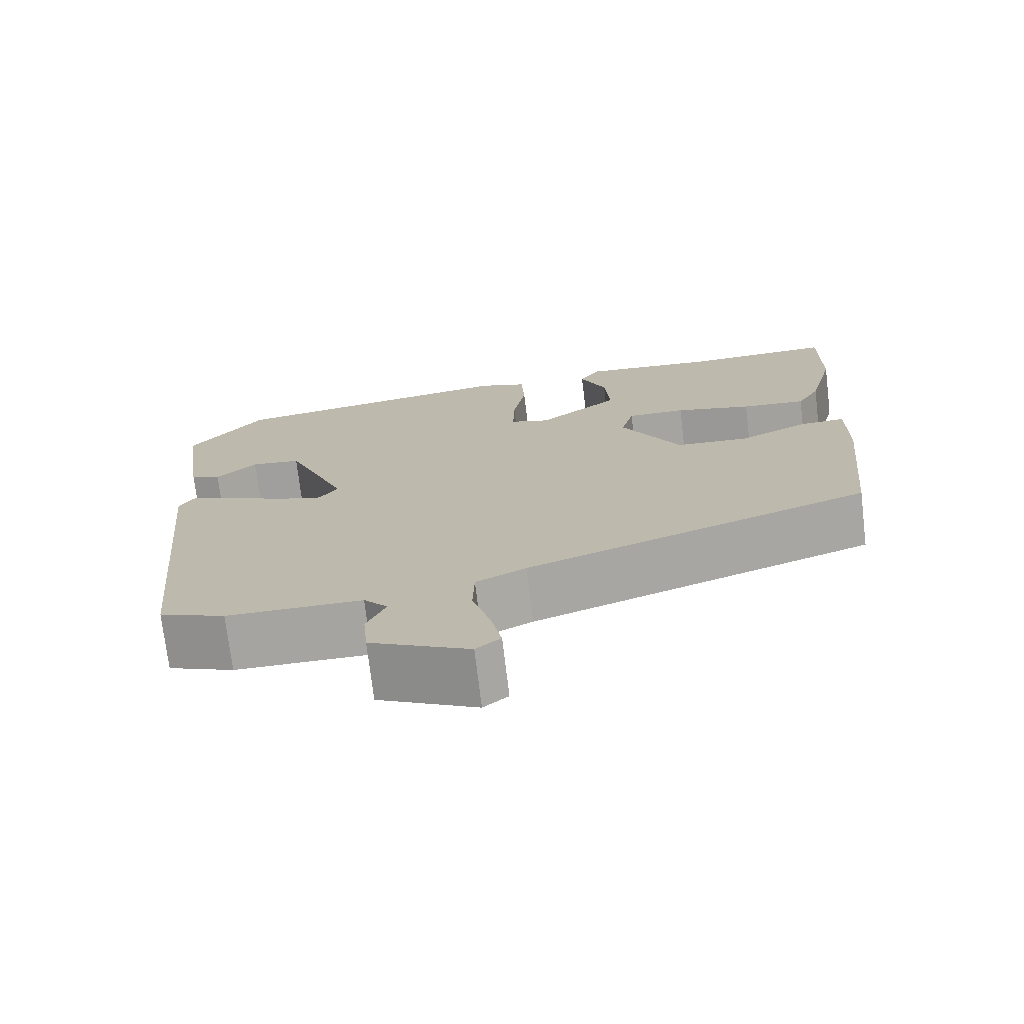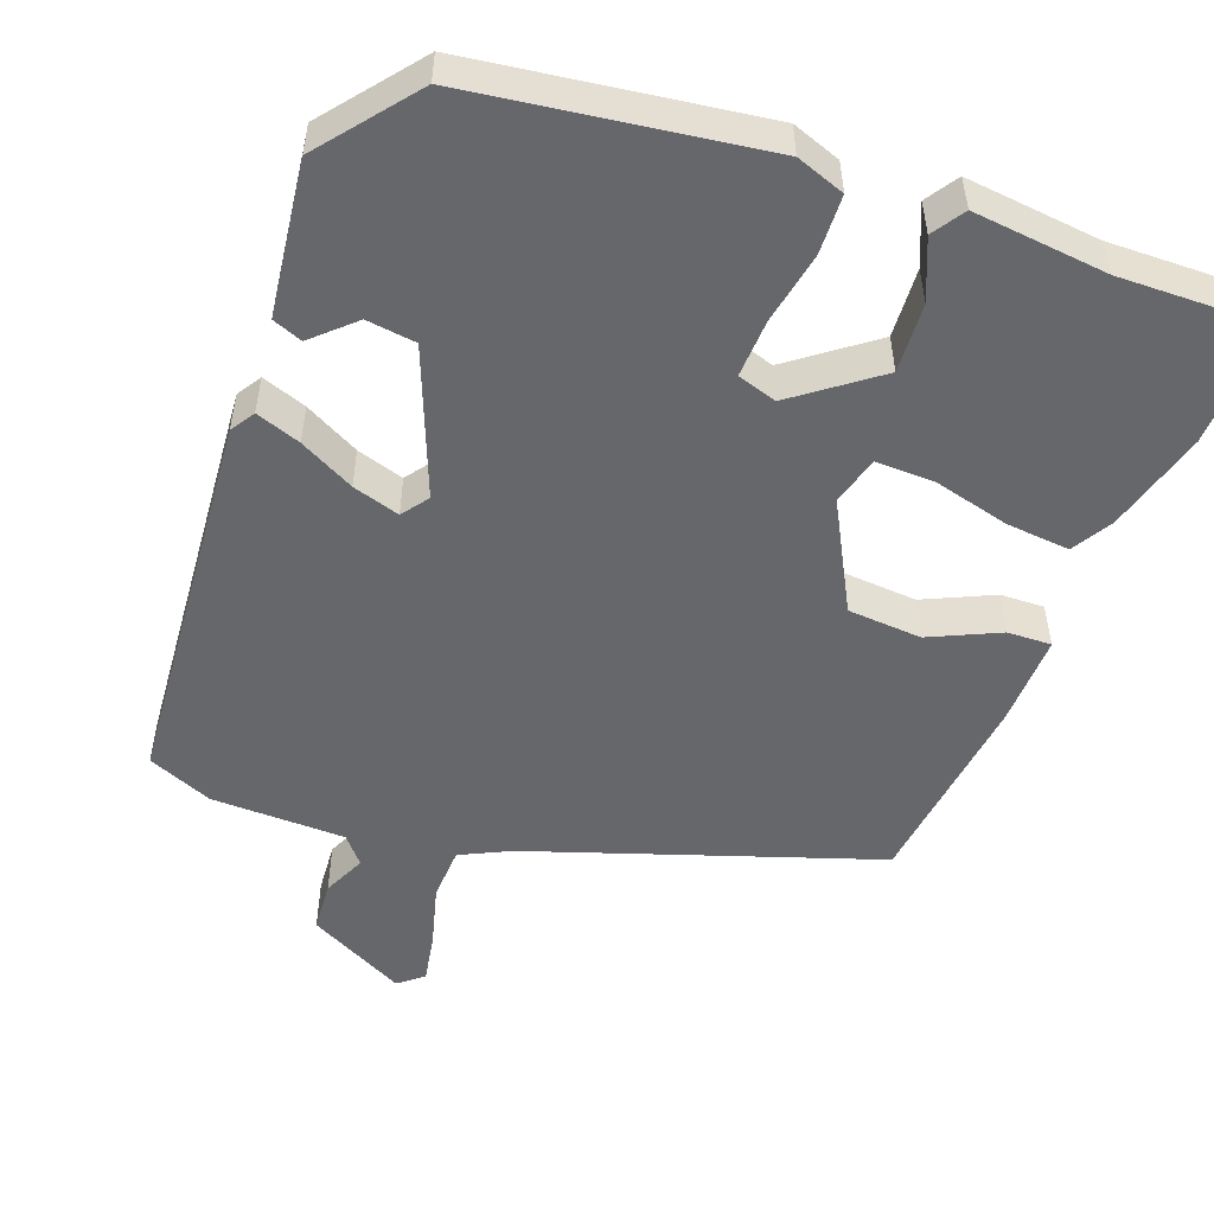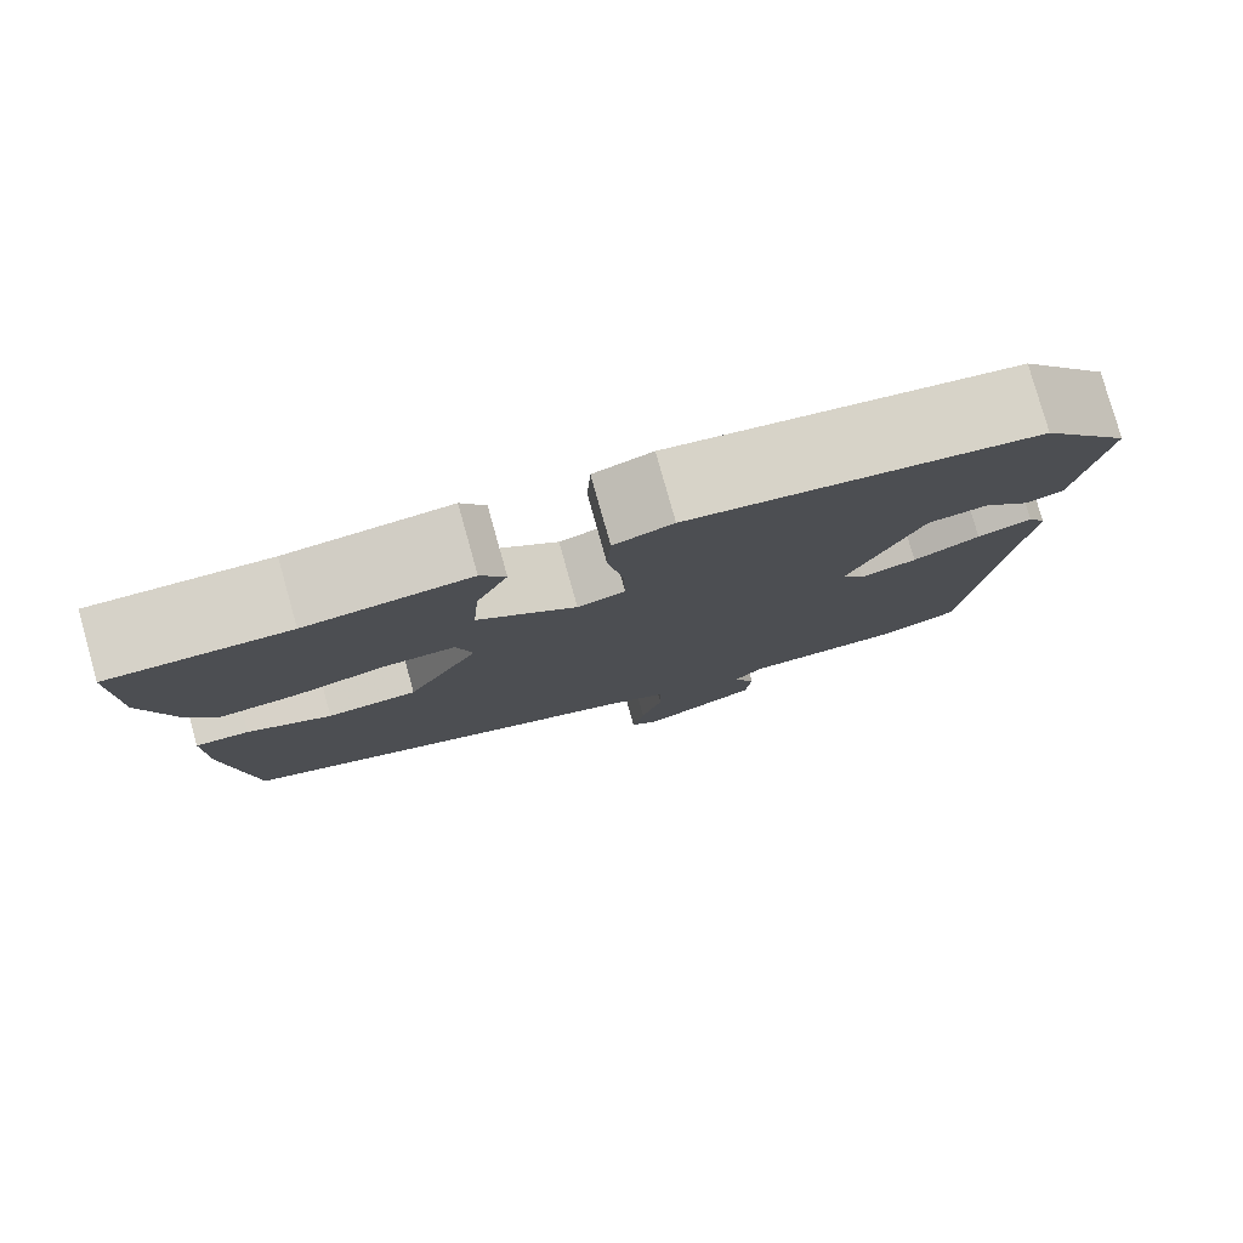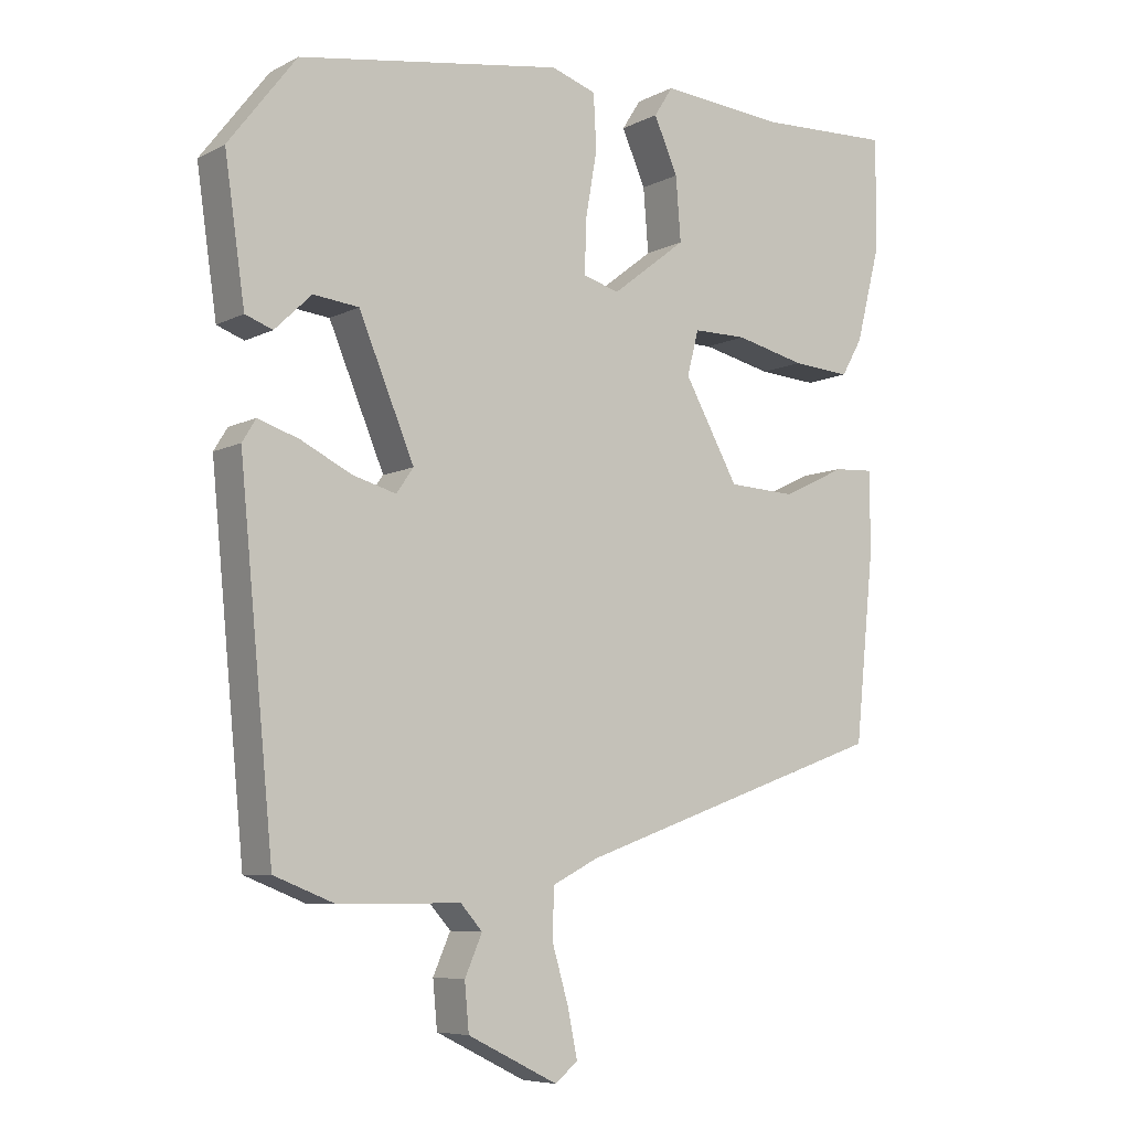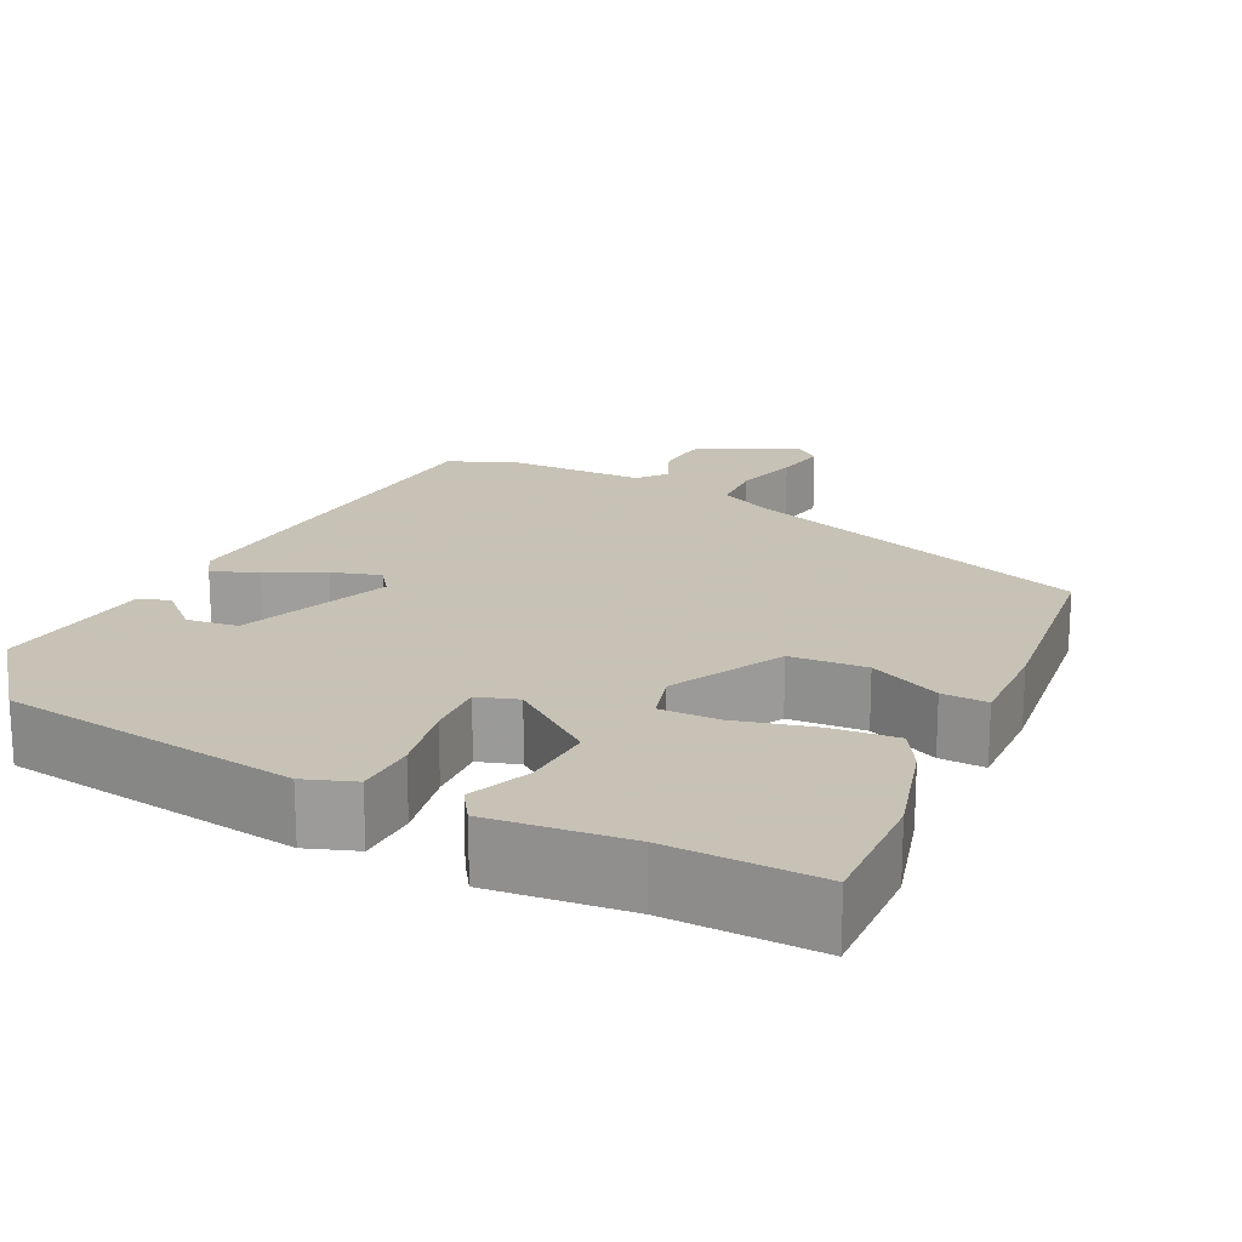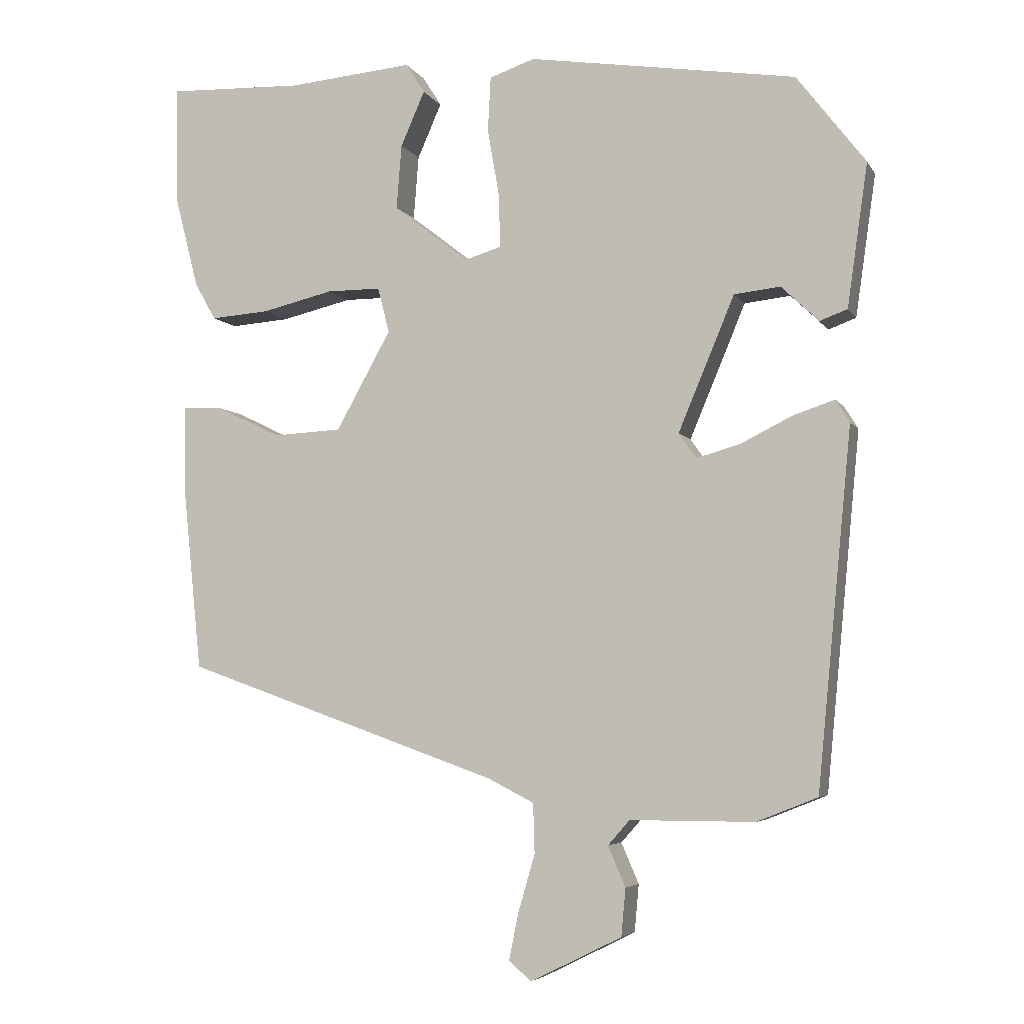
<metadata>
{"format":"obj","ext":"obj","renderer":"f3d","projection":"perspective","resolution":1024,"background":"white","views":[{"elev":-73.4,"azim":6.8,"up":"+Z"},{"elev":-52.0,"azim":-21.4,"up":"+Y"},{"elev":79.7,"azim":164.3,"up":"+Z"},{"elev":-7.1,"azim":-35.2,"up":"+Z"},{"elev":19.1,"azim":25.1,"up":"+Y"},{"elev":-5.0,"azim":-162.3,"up":"+Z"}]}
</metadata>
<code>
v -0.43 0.07 -0.481
v -0.477 0.07 0.006
v -0.458 0.07 0.037
v -0.401 0.07 0.018
v -0.331 0.07 -0.017
v -0.271 0.07 -0.034
v -0.247 0.07 0
v -0.324 0.07 0.184
v -0.387 0.07 0.191
v -0.438 0.07 0.142
v -0.476 0.07 0.156
v -0.504 0.07 0.351
v -0.41 0.07 0.473
v -0.044 0.07 0.53
v 0.018 0.07 0.509
v 0.022 0.07 0.434
v 0.006 0.07 0.342
v 0.004 0.07 0.269
v 0.054 0.07 0.254
v 0.157 0.07 0.334
v 0.15 0.07 0.422
v 0.117 0.07 0.497
v 0.143 0.07 0.538
v 0.314 0.07 0.523
v 0.5 0.07 0.53
v 0.498 0.07 0.372
v 0.465 0.07 0.243
v 0.436 0.07 0.192
v 0.355 0.07 0.198
v 0.258 0.07 0.221
v 0.184 0.07 0.221
v 0.168 0.07 0.159
v 0.243 0.07 0.024
v 0.337 0.07 0.019
v 0.424 0.07 0.061
v 0.48 0.07 0.064
v 0.479 0.07 -0.053
v 0.453 0.07 -0.307
v 0.02 0.07 -0.461
v -0.043 0.07 -0.493
v -0.045 0.07 -0.561
v -0.022 0.07 -0.64
v -0.009 0.07 -0.704
v -0.04 0.07 -0.73
v -0.165 0.07 -0.668
v -0.171 0.07 -0.603
v -0.147 0.07 -0.548
v -0.177 0.07 -0.514
v -0.347 0.07 -0.514
v -0.43 0 -0.481
v -0.477 0 0.006
v -0.458 0 0.037
v -0.401 0 0.018
v -0.331 0 -0.017
v -0.271 0 -0.034
v -0.247 0 0
v -0.324 0 0.184
v -0.387 0 0.191
v -0.438 0 0.142
v -0.476 0 0.156
v -0.504 0 0.351
v -0.41 0 0.473
v -0.044 0 0.53
v 0.018 0 0.509
v 0.022 0 0.434
v 0.006 0 0.342
v 0.004 0 0.269
v 0.054 0 0.254
v 0.157 0 0.334
v 0.15 0 0.422
v 0.117 0 0.497
v 0.143 0 0.538
v 0.314 0 0.523
v 0.5 0 0.53
v 0.498 0 0.372
v 0.465 0 0.243
v 0.436 0 0.192
v 0.355 0 0.198
v 0.258 0 0.221
v 0.184 0 0.221
v 0.168 0 0.159
v 0.243 0 0.024
v 0.337 0 0.019
v 0.424 0 0.061
v 0.48 0 0.064
v 0.479 0 -0.053
v 0.453 0 -0.307
v 0.02 0 -0.461
v -0.043 0 -0.493
v -0.045 0 -0.561
v -0.022 0 -0.64
v -0.009 0 -0.704
v -0.04 0 -0.73
v -0.165 0 -0.668
v -0.171 0 -0.603
v -0.147 0 -0.548
v -0.177 0 -0.514
v -0.347 0 -0.514
f 48 49 1 2
f 47 48 2 3
f 44 45 46 47
f 41 42 43 44
f 41 44 47 3
f 36 37 38 39
f 34 35 36 39
f 33 34 39 40
f 32 33 40
f 31 32 40
f 27 28 29 30
f 27 30 31
f 24 25 26 27
f 24 27 31
f 21 22 23 24
f 20 21 24 31
f 19 20 31 40
f 14 15 16 17
f 14 17 18
f 13 14 18
f 12 13 18
f 9 10 11 12
f 8 9 12 18
f 7 8 18 19
f 41 3 4 5
f 40 41 5 6
f 6 7 19 40
f 51 50 98 97
f 52 51 97 96
f 96 95 94 93
f 93 92 91 90
f 52 96 93 90
f 88 87 86 85
f 88 85 84 83
f 89 88 83 82
f 89 82 81
f 89 81 80
f 79 78 77 76
f 80 79 76
f 76 75 74 73
f 80 76 73
f 73 72 71 70
f 80 73 70 69
f 89 80 69 68
f 66 65 64 63
f 67 66 63
f 67 63 62
f 67 62 61
f 61 60 59 58
f 67 61 58 57
f 68 67 57 56
f 54 53 52 90
f 55 54 90 89
f 89 68 56 55
f 1 50 51 2
f 2 51 52 3
f 3 52 53 4
f 4 53 54 5
f 5 54 55 6
f 6 55 56 7
f 7 56 57 8
f 8 57 58 9
f 9 58 59 10
f 10 59 60 11
f 11 60 61 12
f 12 61 62 13
f 13 62 63 14
f 14 63 64 15
f 15 64 65 16
f 16 65 66 17
f 17 66 67 18
f 18 67 68 19
f 19 68 69 20
f 20 69 70 21
f 21 70 71 22
f 22 71 72 23
f 23 72 73 24
f 24 73 74 25
f 25 74 75 26
f 26 75 76 27
f 27 76 77 28
f 28 77 78 29
f 29 78 79 30
f 30 79 80 31
f 31 80 81 32
f 32 81 82 33
f 33 82 83 34
f 34 83 84 35
f 35 84 85 36
f 36 85 86 37
f 37 86 87 38
f 38 87 88 39
f 39 88 89 40
f 40 89 90 41
f 41 90 91 42
f 42 91 92 43
f 43 92 93 44
f 44 93 94 45
f 45 94 95 46
f 46 95 96 47
f 47 96 97 48
f 48 97 98 49
f 49 98 50 1

</code>
